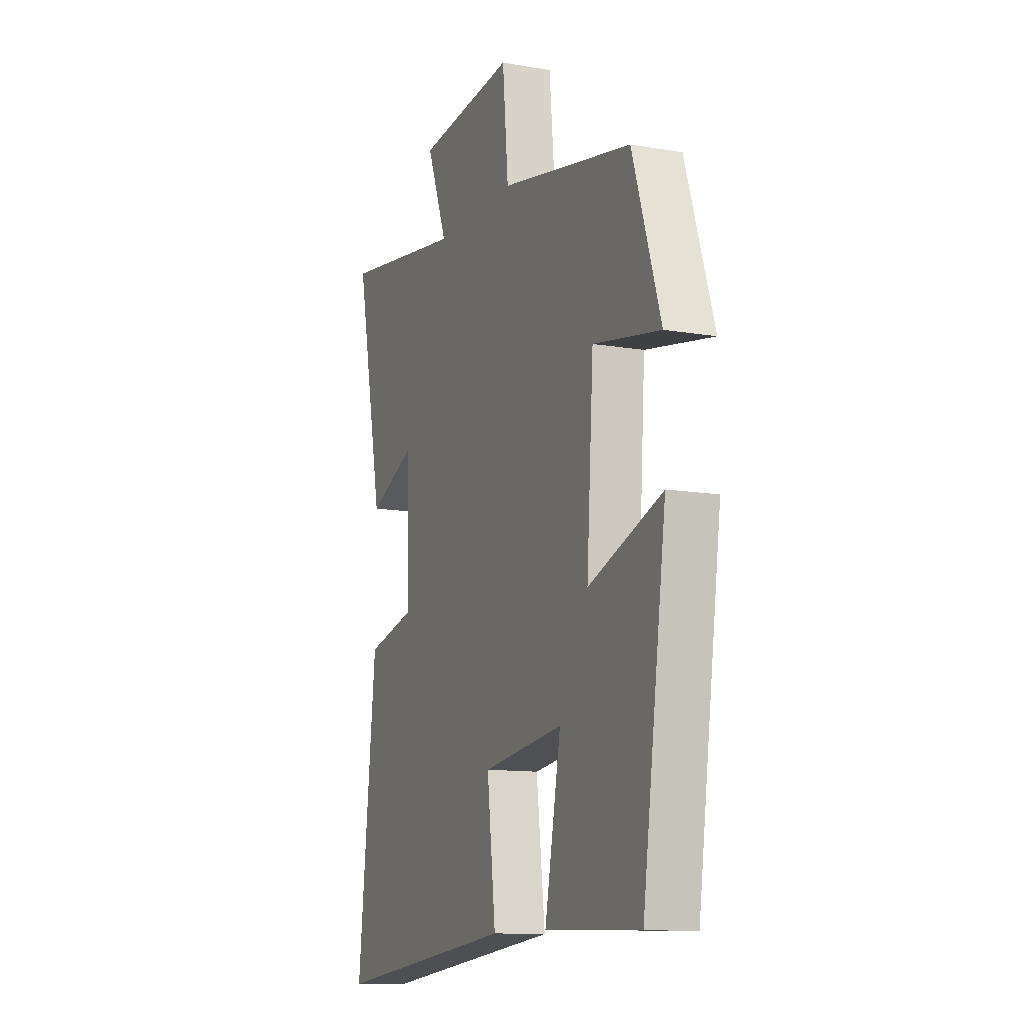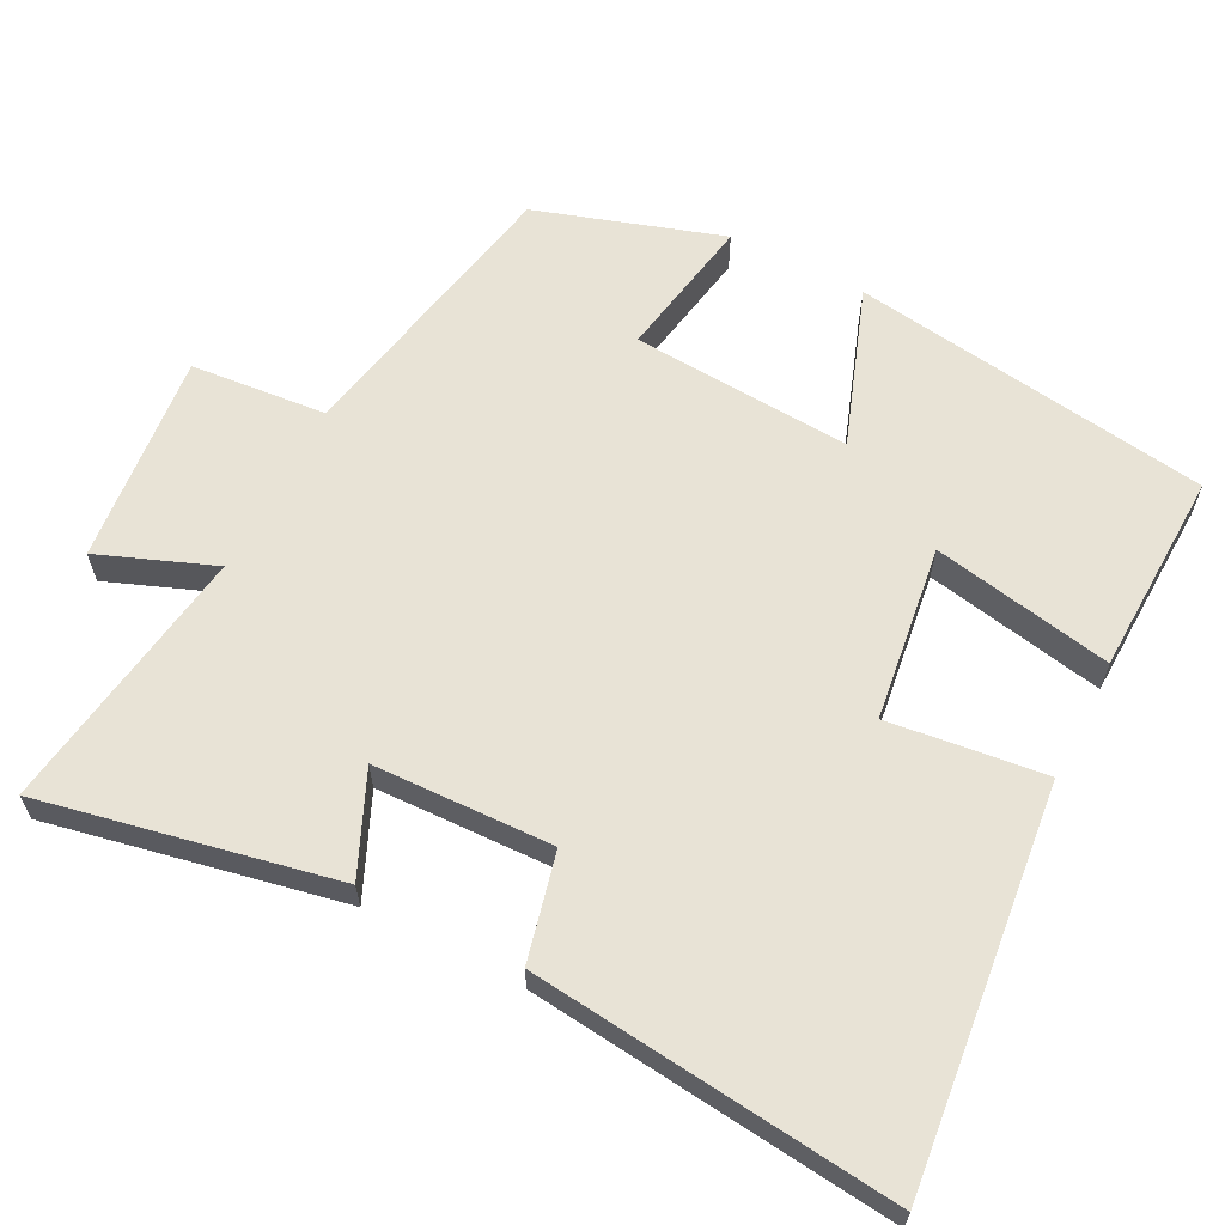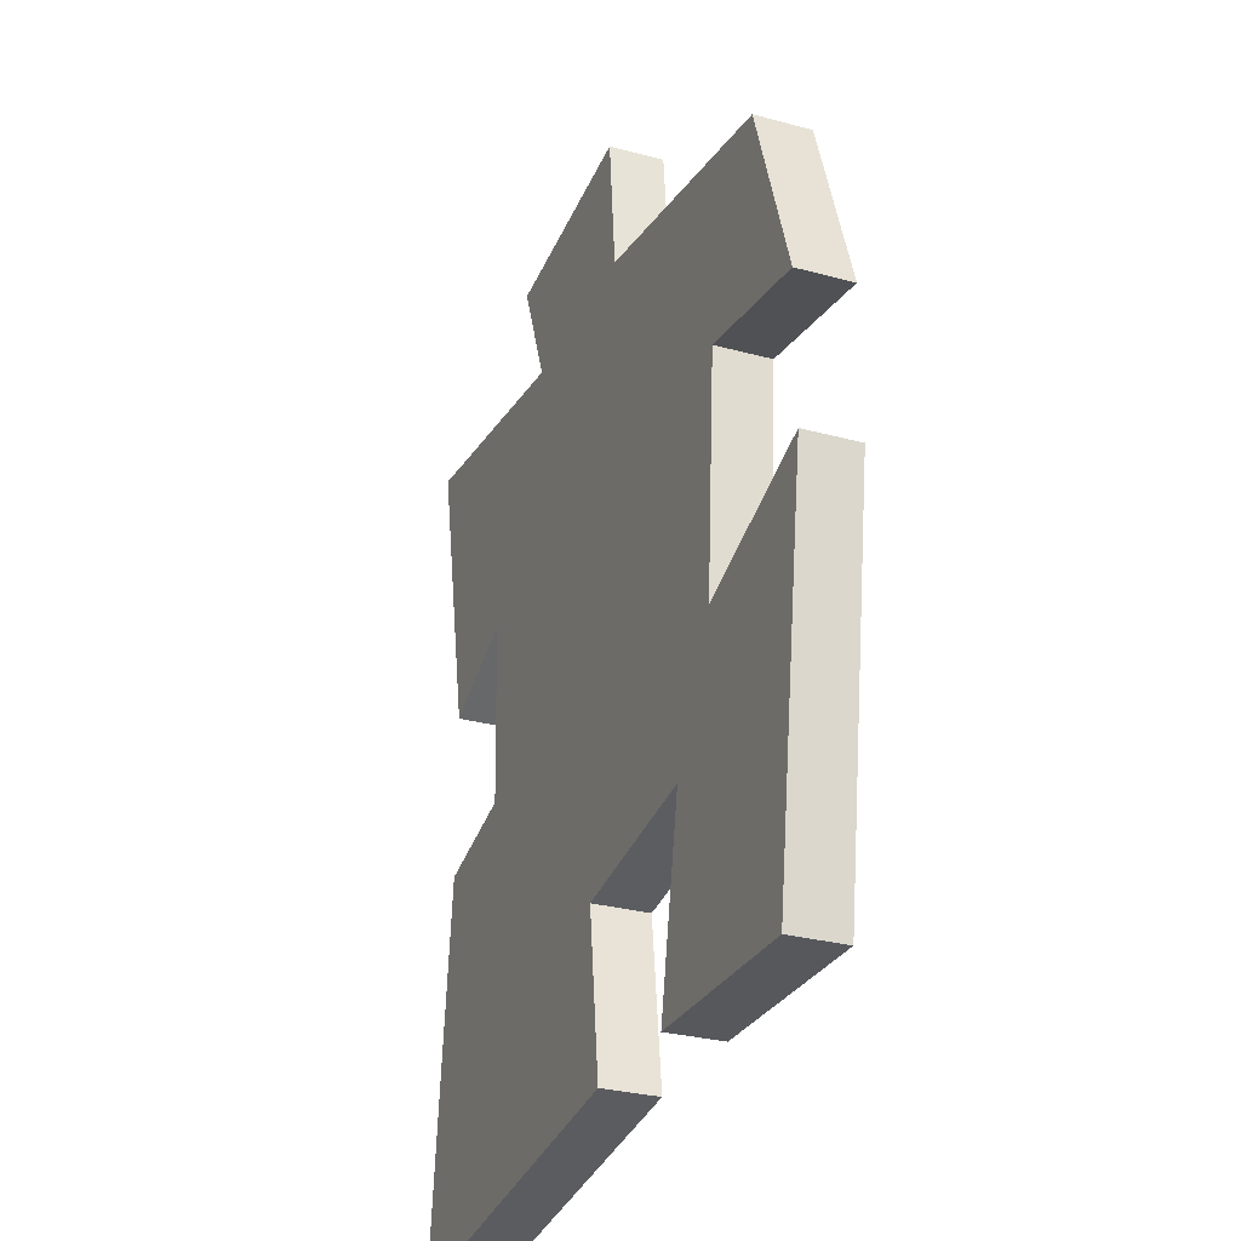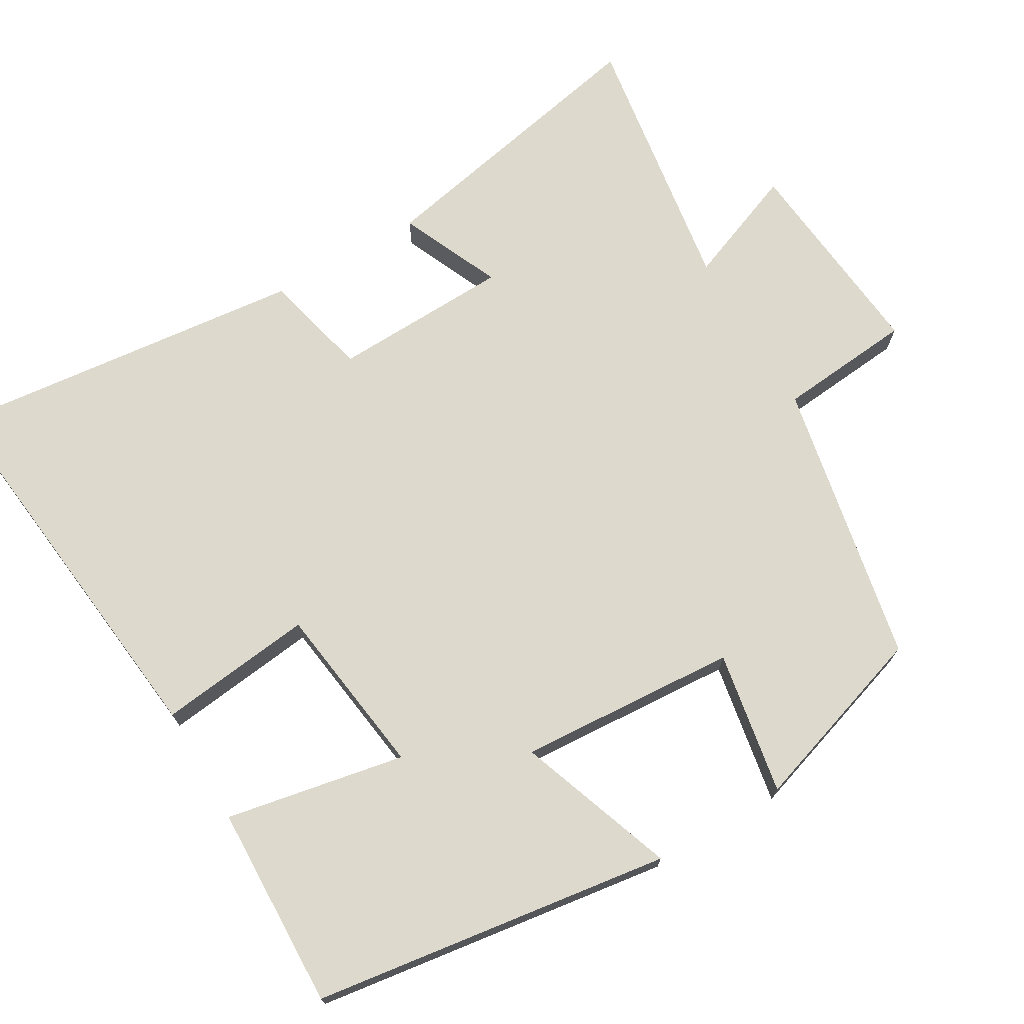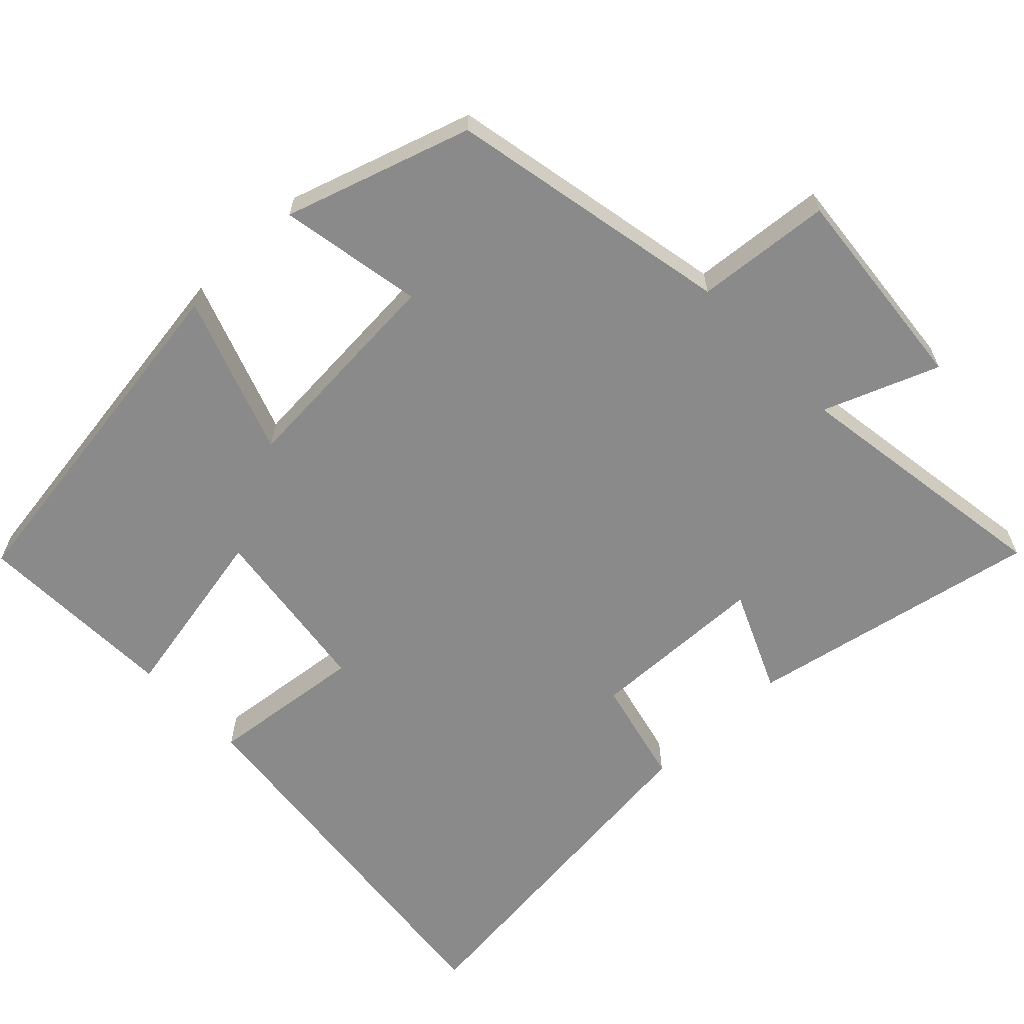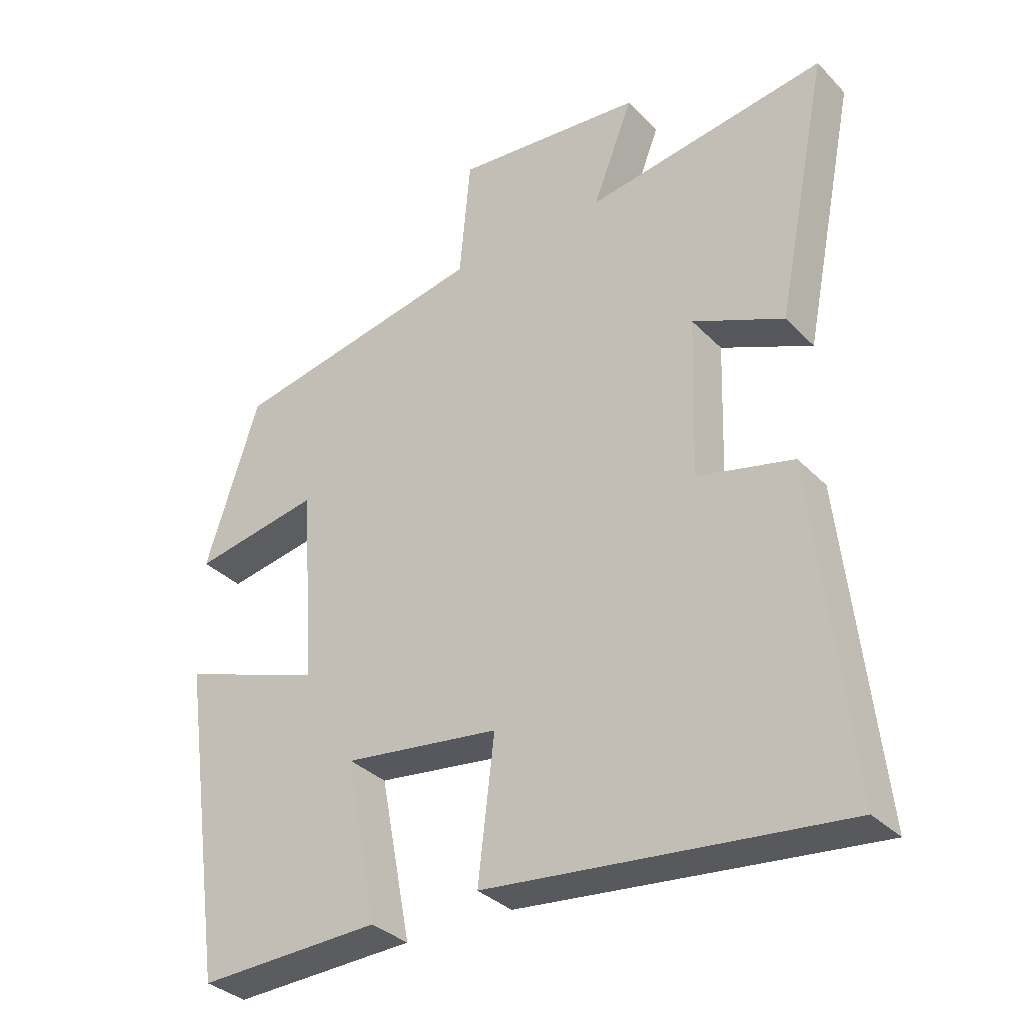
<metadata>
{"format":"obj","ext":"obj","renderer":"f3d","projection":"perspective","resolution":1024,"background":"white","views":[{"elev":-11.9,"azim":-112.4,"up":"+Z"},{"elev":62.5,"azim":117.2,"up":"+Y"},{"elev":-29.5,"azim":-111.8,"up":"+Z"},{"elev":72.0,"azim":-120.4,"up":"+Y"},{"elev":-63.4,"azim":-46.1,"up":"+Y"},{"elev":-33.9,"azim":36.8,"up":"+Z"}]}
</metadata>
<code>
v -0.418 0.07 0.423
v -0.029 0.07 0.5
v -0.012 0.07 0.685
v 0.276 0.07 0.657
v 0.215 0.07 0.5
v 0.581 0.07 0.555
v 0.5 0.07 0.155
v 0.362 0.07 0.216
v 0.354 0.07 -0.028
v 0.5 0.07 -0.063
v 0.554 0.07 -0.559
v 0.014 0.07 -0.5
v 0.039 0.07 -0.287
v -0.199 0.07 -0.255
v -0.152 0.07 -0.5
v -0.43 0.07 -0.509
v -0.5 0.07 -0.019
v -0.284 0.07 -0.096
v -0.304 0.07 0.204
v -0.5 0.07 0.169
v -0.418 0 0.423
v -0.029 0 0.5
v -0.012 0 0.685
v 0.276 0 0.657
v 0.215 0 0.5
v 0.581 0 0.555
v 0.5 0 0.155
v 0.362 0 0.216
v 0.354 0 -0.028
v 0.5 0 -0.063
v 0.554 0 -0.559
v 0.014 0 -0.5
v 0.039 0 -0.287
v -0.199 0 -0.255
v -0.152 0 -0.5
v -0.43 0 -0.509
v -0.5 0 -0.019
v -0.284 0 -0.096
v -0.304 0 0.204
v -0.5 0 0.169
f 19 20 1 2
f 18 19 2
f 15 16 17 18
f 14 15 18
f 13 14 18 2
f 10 11 12 13
f 9 10 13
f 8 9 13 2
f 5 6 7 8
f 5 8 2 3
f 3 4 5
f 22 21 40 39
f 22 39 38
f 38 37 36 35
f 38 35 34
f 22 38 34 33
f 33 32 31 30
f 33 30 29
f 22 33 29 28
f 28 27 26 25
f 23 22 28 25
f 25 24 23
f 1 21 22 2
f 2 22 23 3
f 3 23 24 4
f 4 24 25 5
f 5 25 26 6
f 6 26 27 7
f 7 27 28 8
f 8 28 29 9
f 9 29 30 10
f 10 30 31 11
f 11 31 32 12
f 12 32 33 13
f 13 33 34 14
f 14 34 35 15
f 15 35 36 16
f 16 36 37 17
f 17 37 38 18
f 18 38 39 19
f 19 39 40 20
f 20 40 21 1

</code>
